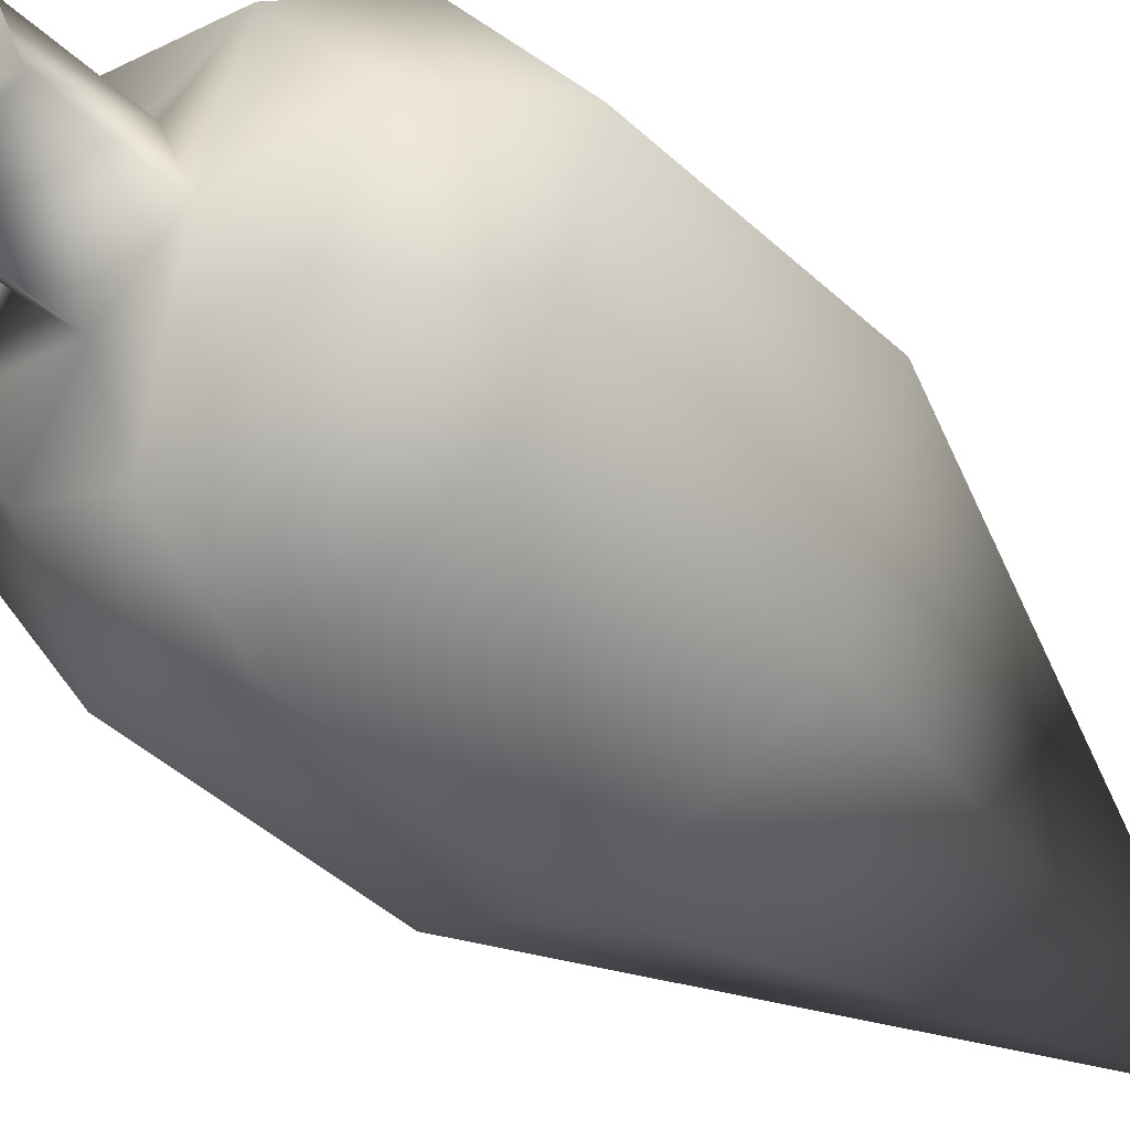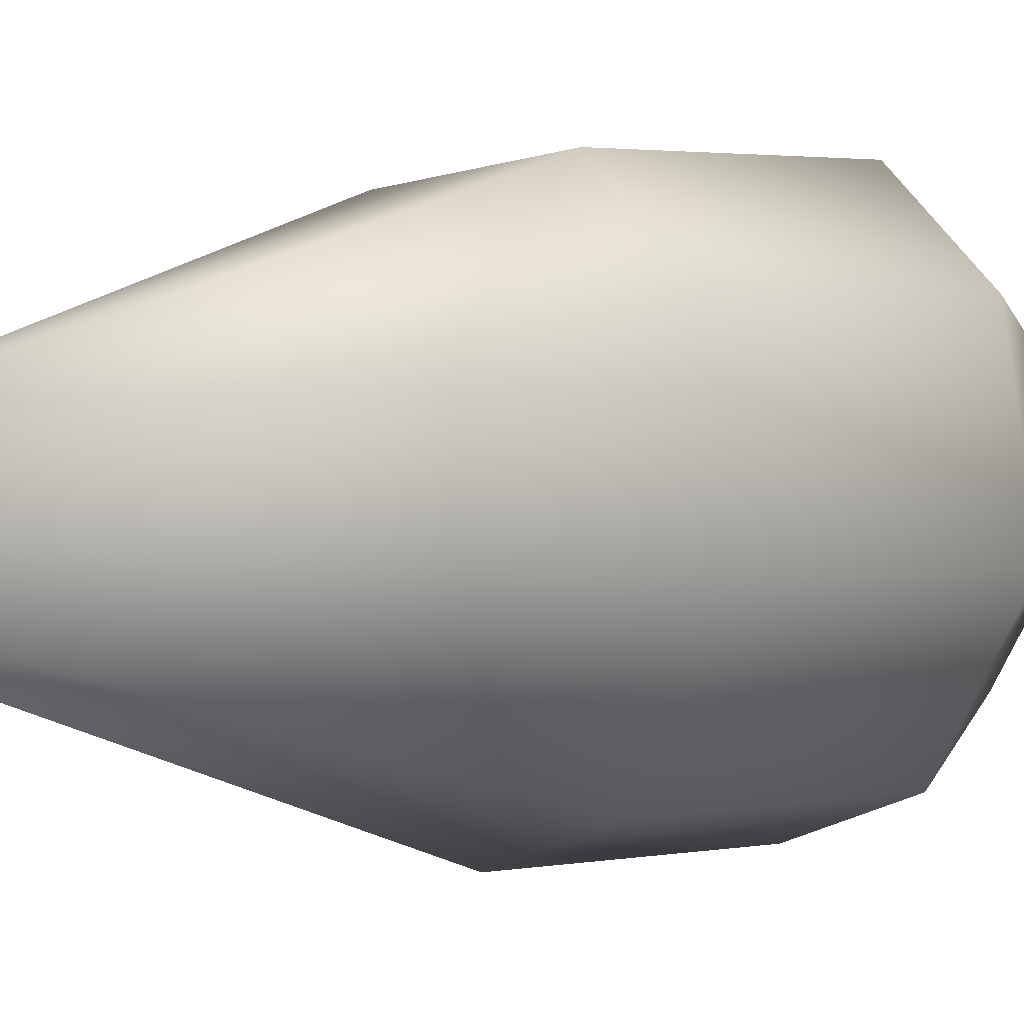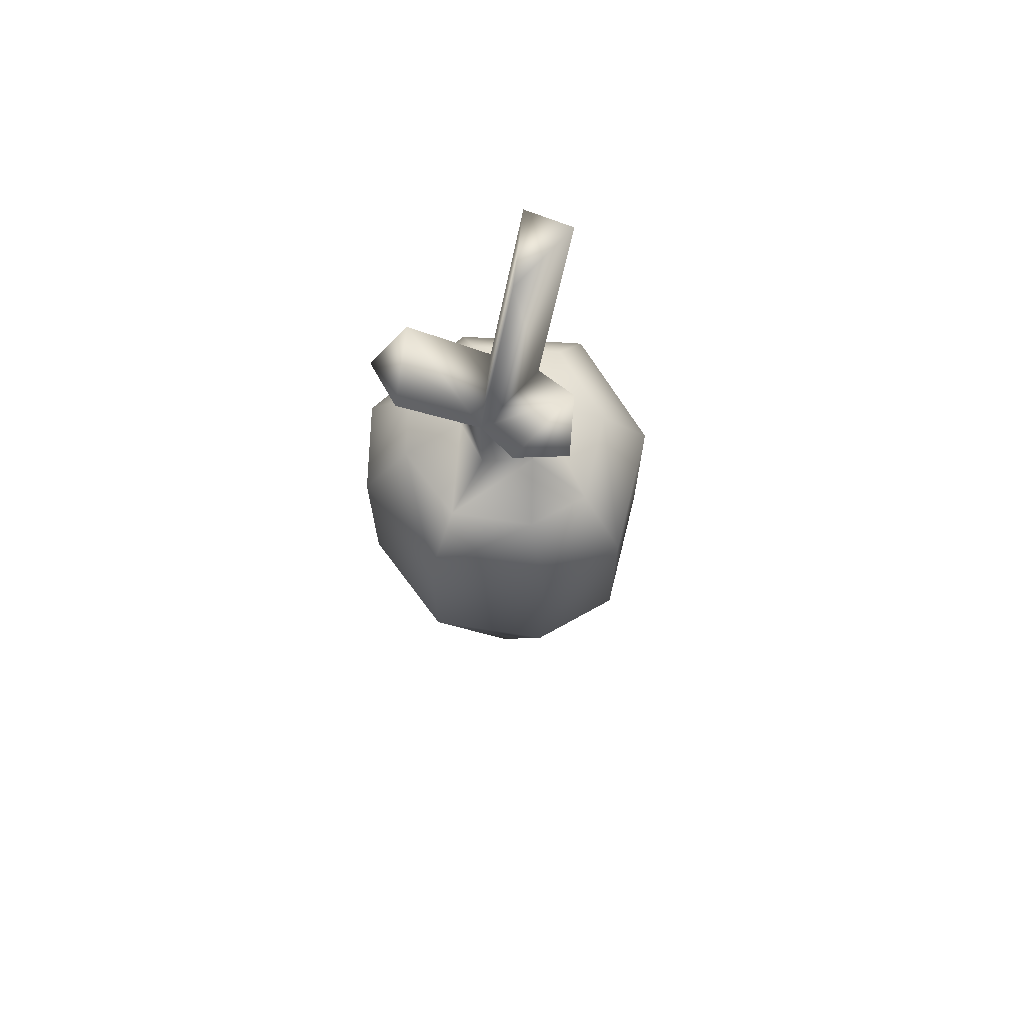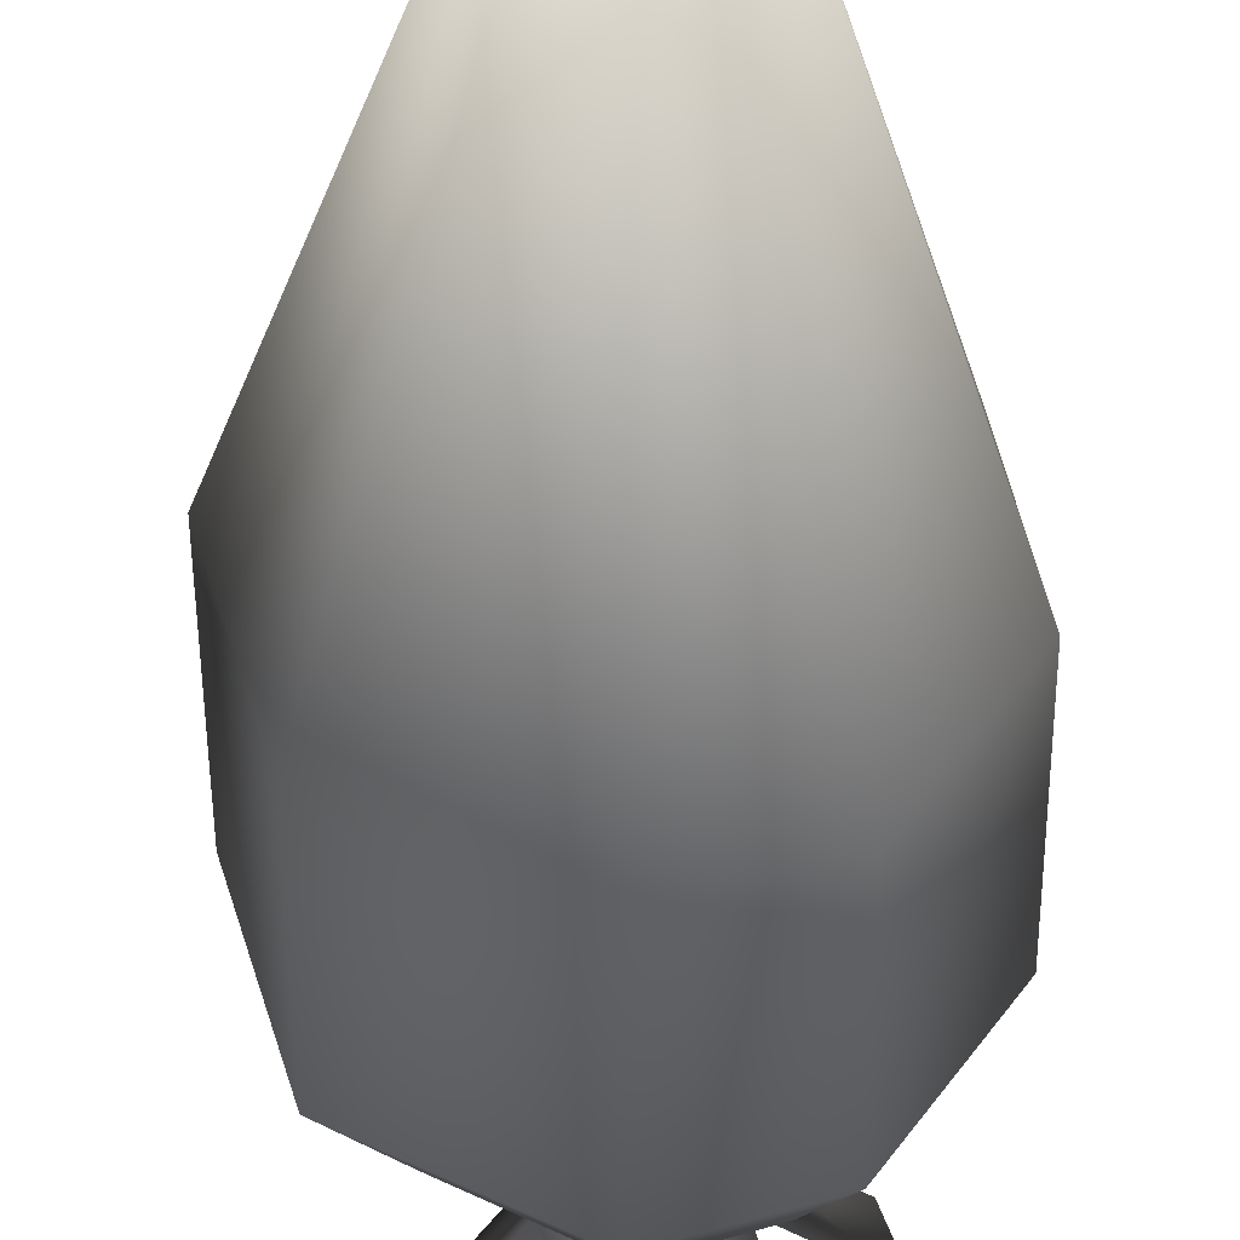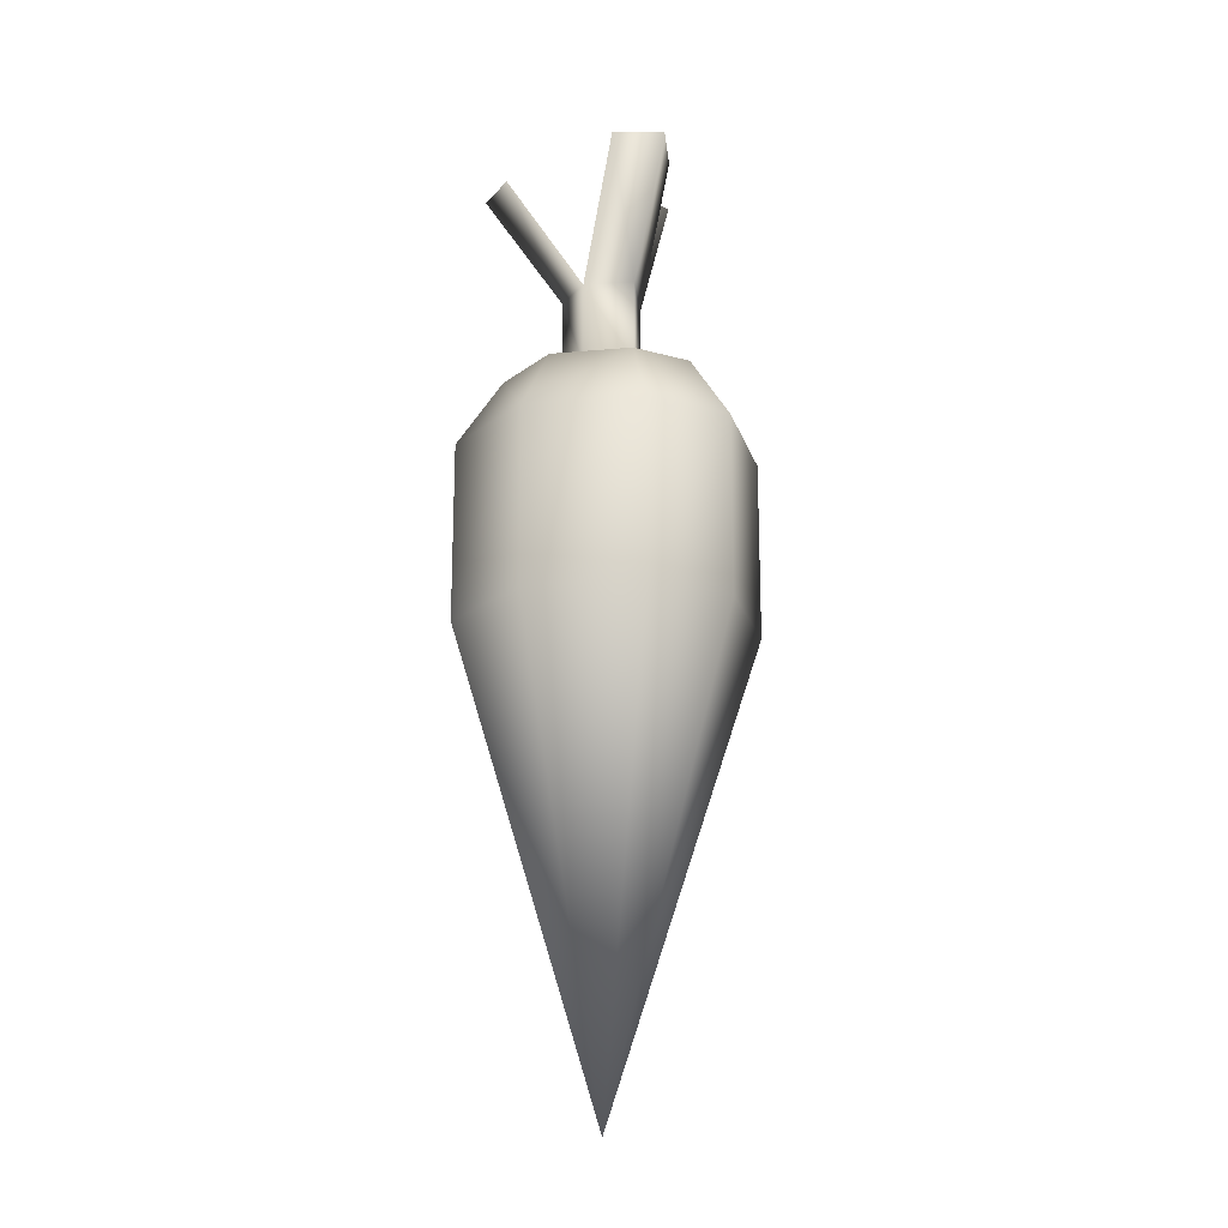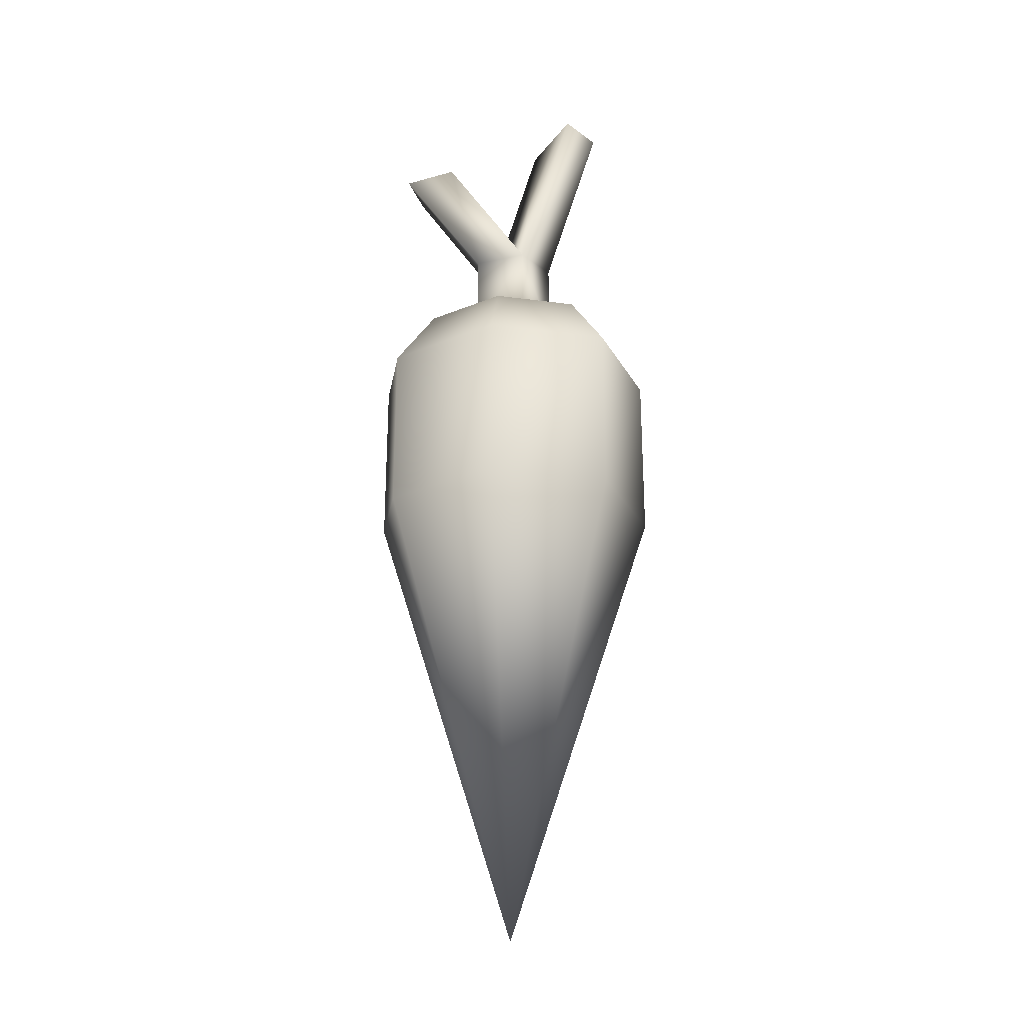
<metadata>
{"format":"obj","ext":"obj","renderer":"f3d","projection":"perspective","resolution":1024,"background":"white","views":[{"elev":-37.3,"azim":-141.1,"up":"+Z"},{"elev":1.7,"azim":46.6,"up":"+Z"},{"elev":69.3,"azim":132.5,"up":"+Y"},{"elev":-42.9,"azim":0.3,"up":"+Z"},{"elev":-19.0,"azim":133.4,"up":"+Y"},{"elev":-26.2,"azim":-118.2,"up":"+Y"}]}
</metadata>
<code>
o tris.obj
v 4.062 36.97 3.312
v 4.672 36.97 1.469
v 2.078 36.97 3.359
v 0.4375 0 0.1562
v -5.984 18.88 1.422
v -4.578 18.88 -3.5
v 5.984 18.88 -0.9531
v 5.094 18.88 3.641
v 2.359 18.88 5.984
v 3.406 18.88 -4.859
v -2.781 18.88 5.422
v -0.01562 18.88 -5.984
v 3.406 26.08 -4.859
v 5.984 26.08 -0.9531
v 5.094 26.08 3.641
v 2.359 26.08 5.984
v -2.781 26.08 5.422
v -5.984 26.08 1.422
v -4.578 26.08 -3.5
v -0.01562 26.08 -5.984
v 2.453 28.84 -3.312
v 4.25 28.84 -0.625
v 3.641 28.84 2.547
v 1.75 28.84 4.156
v -1.797 28.84 3.781
v -4.016 28.84 1
v -3.031 28.84 -2.359
v 0.1094 28.84 -4.109
v 0.5312 29.45 -1.609
v 1.938 29.45 -0.1562
v 1.328 29.45 1.609
v -0.625 29.45 1.703
v -1.375 29.45 -0.1562
v 1.938 32.83 -0.1562
v 0.5312 32.98 -1.609
v 1.328 32.83 1.609
v -0.625 32.83 1.703
v -1.375 32.83 -0.1562
v -3.547 39.12 2.688
v -0.9531 39.12 0.8125
v -4.25 39.12 0.8125
v 0.25 37.75 -3.266
v 3.547 37.75 -3.266
v 2.125 37.75 -4.719
g carrot
f 1 2 3
f 4 5 6
f 7 8 4
f 4 8 9
f 7 4 10
f 9 11 4
f 4 11 5
f 4 6 12
f 10 4 12
f 7 10 13
f 7 13 14
f 8 7 14
f 8 14 15
f 9 8 15
f 9 15 16
f 11 9 16
f 11 16 17
f 5 11 17
f 5 17 18
f 6 5 18
f 6 18 19
f 12 6 19
f 12 19 20
f 10 12 20
f 10 20 13
f 14 13 21
f 14 21 22
f 15 14 23
f 14 22 23
f 16 15 24
f 15 23 24
f 17 16 25
f 16 24 25
f 18 17 26
f 17 25 26
f 19 18 26
f 19 26 27
f 20 19 27
f 20 27 28
f 13 20 28
f 13 28 21
f 22 21 29
f 22 29 30
f 23 22 31
f 22 30 31
f 24 23 31
f 25 24 31
f 25 31 32
f 26 25 33
f 25 32 33
f 27 26 33
f 28 27 33
f 28 33 29
f 21 28 29
f 30 29 34
f 29 35 34
f 31 30 36
f 30 34 36
f 32 31 36
f 32 36 37
f 33 32 38
f 32 37 38
f 29 33 38
f 29 38 35
f 39 40 41
f 42 43 44
f 34 37 3
f 34 3 2
f 36 34 2
f 36 2 1
f 37 36 3
f 36 1 3
f 34 35 43
f 35 44 43
f 38 34 42
f 34 43 42
f 35 38 42
f 35 42 44
f 34 38 40
f 38 41 40
f 37 34 40
f 37 40 39
f 38 37 39
f 38 39 41

</code>
